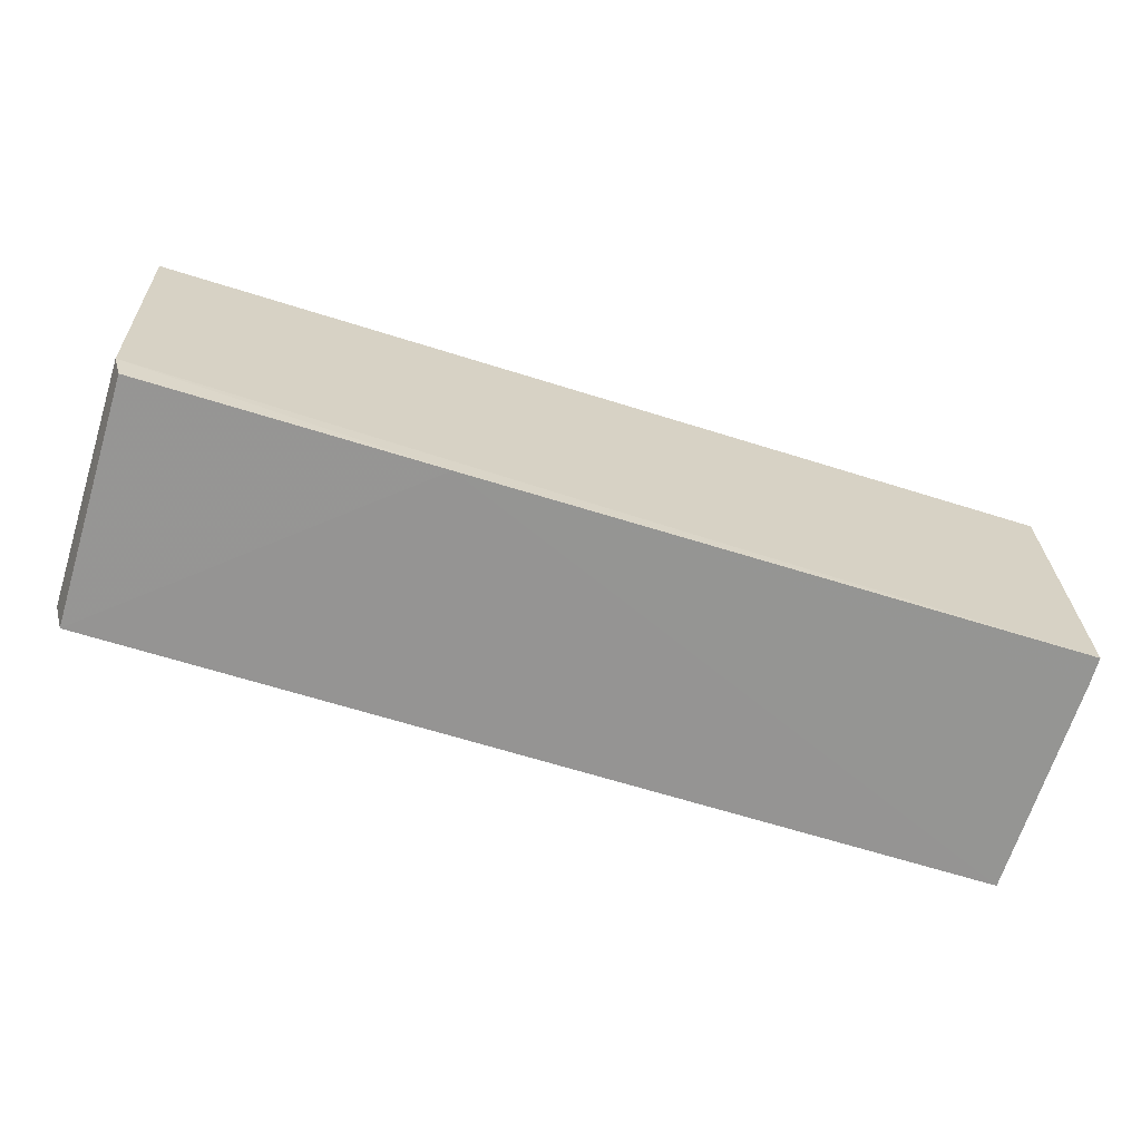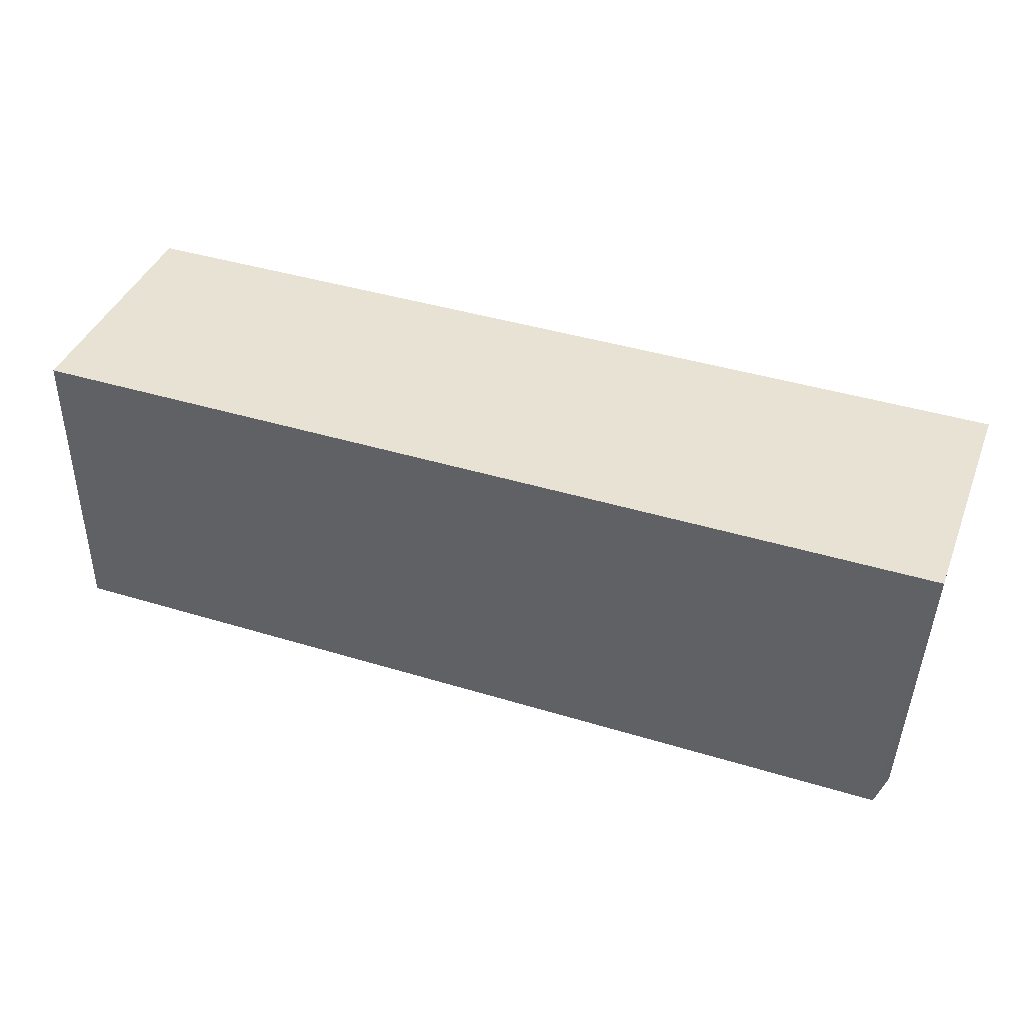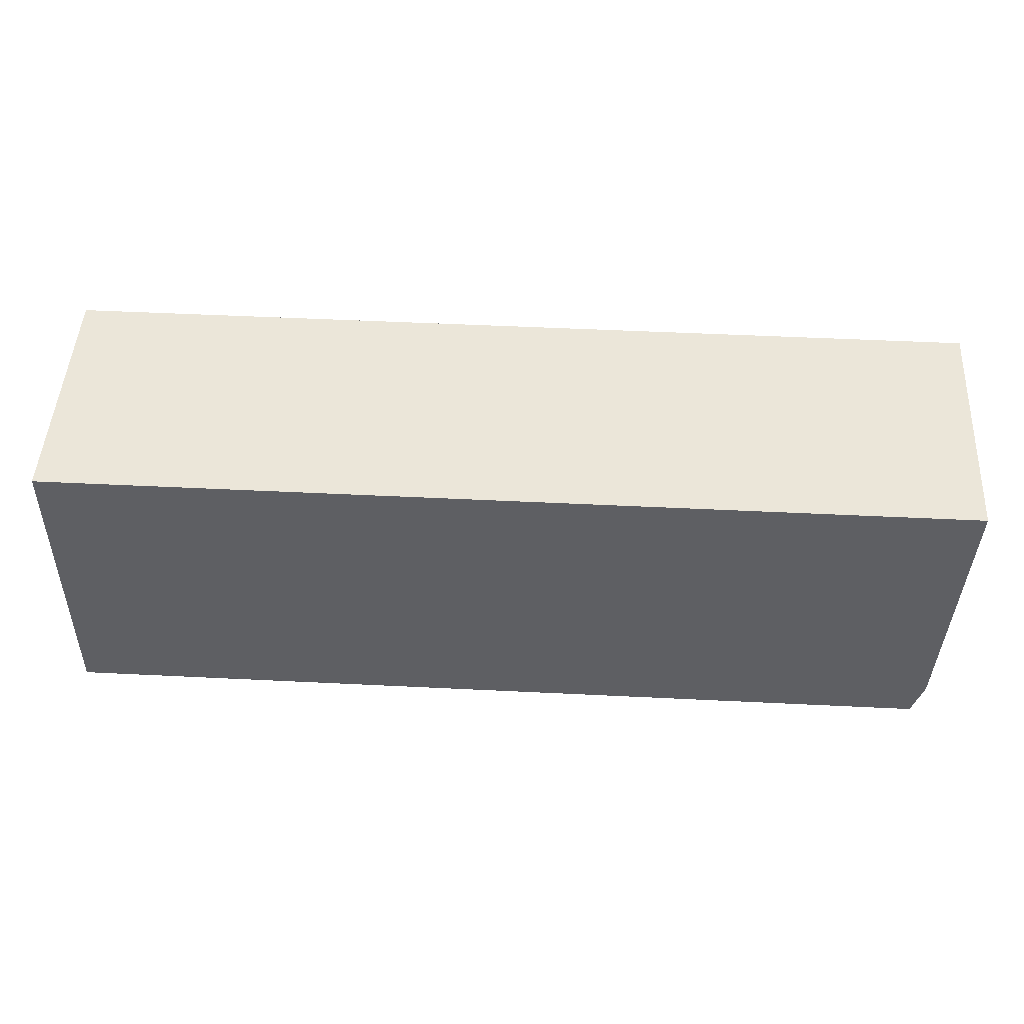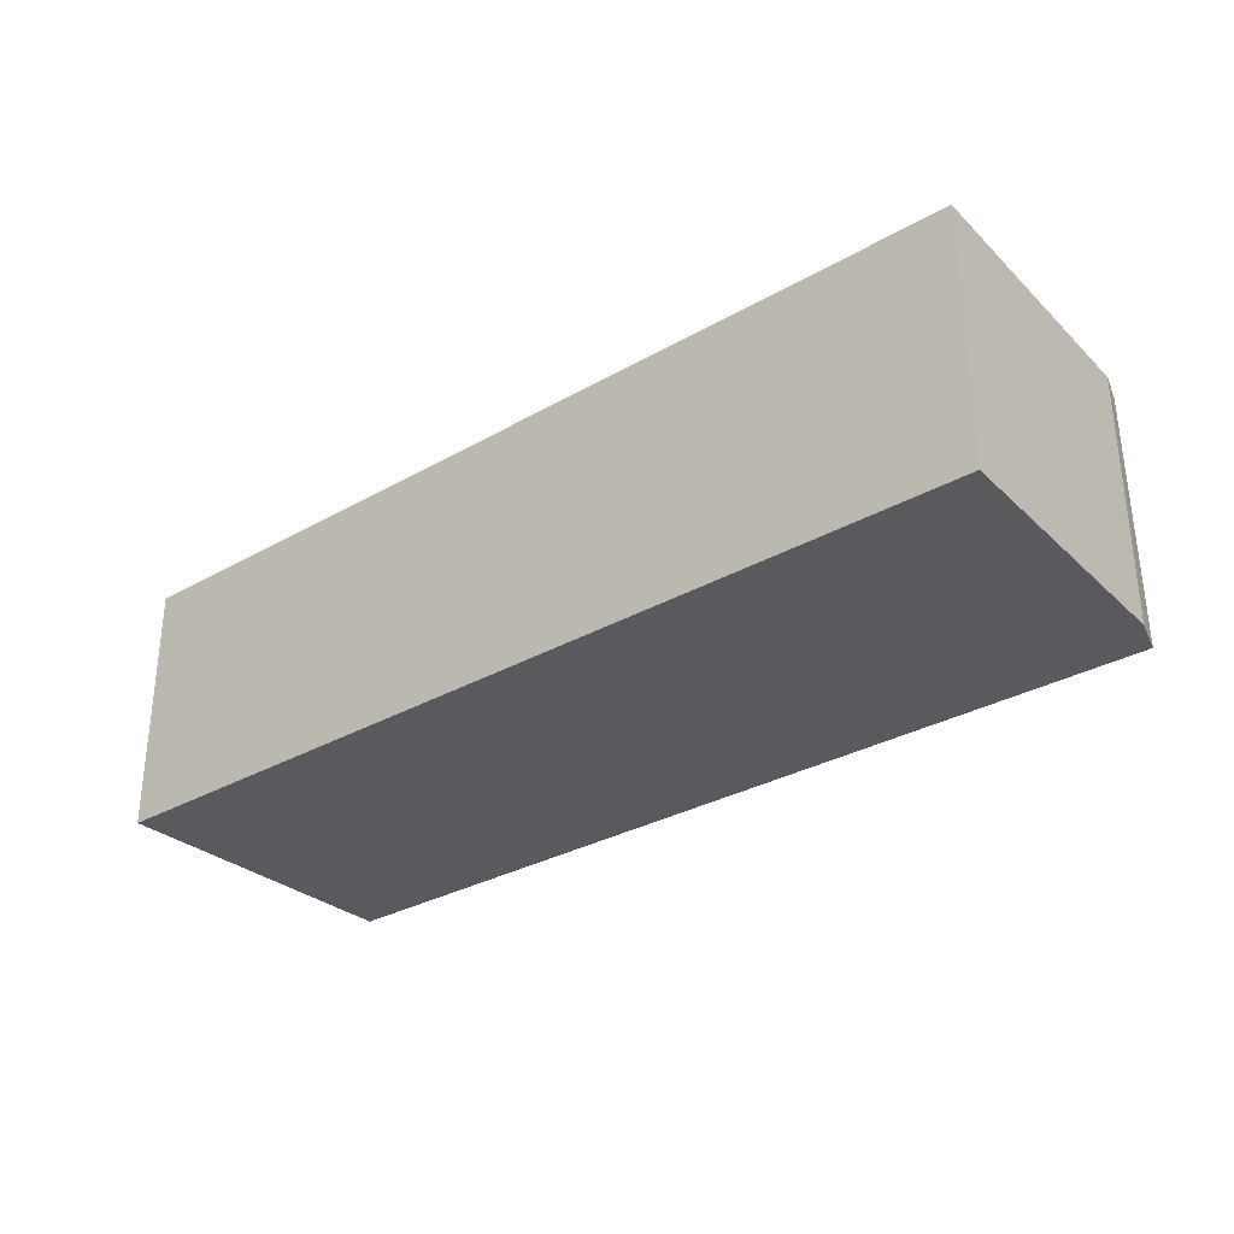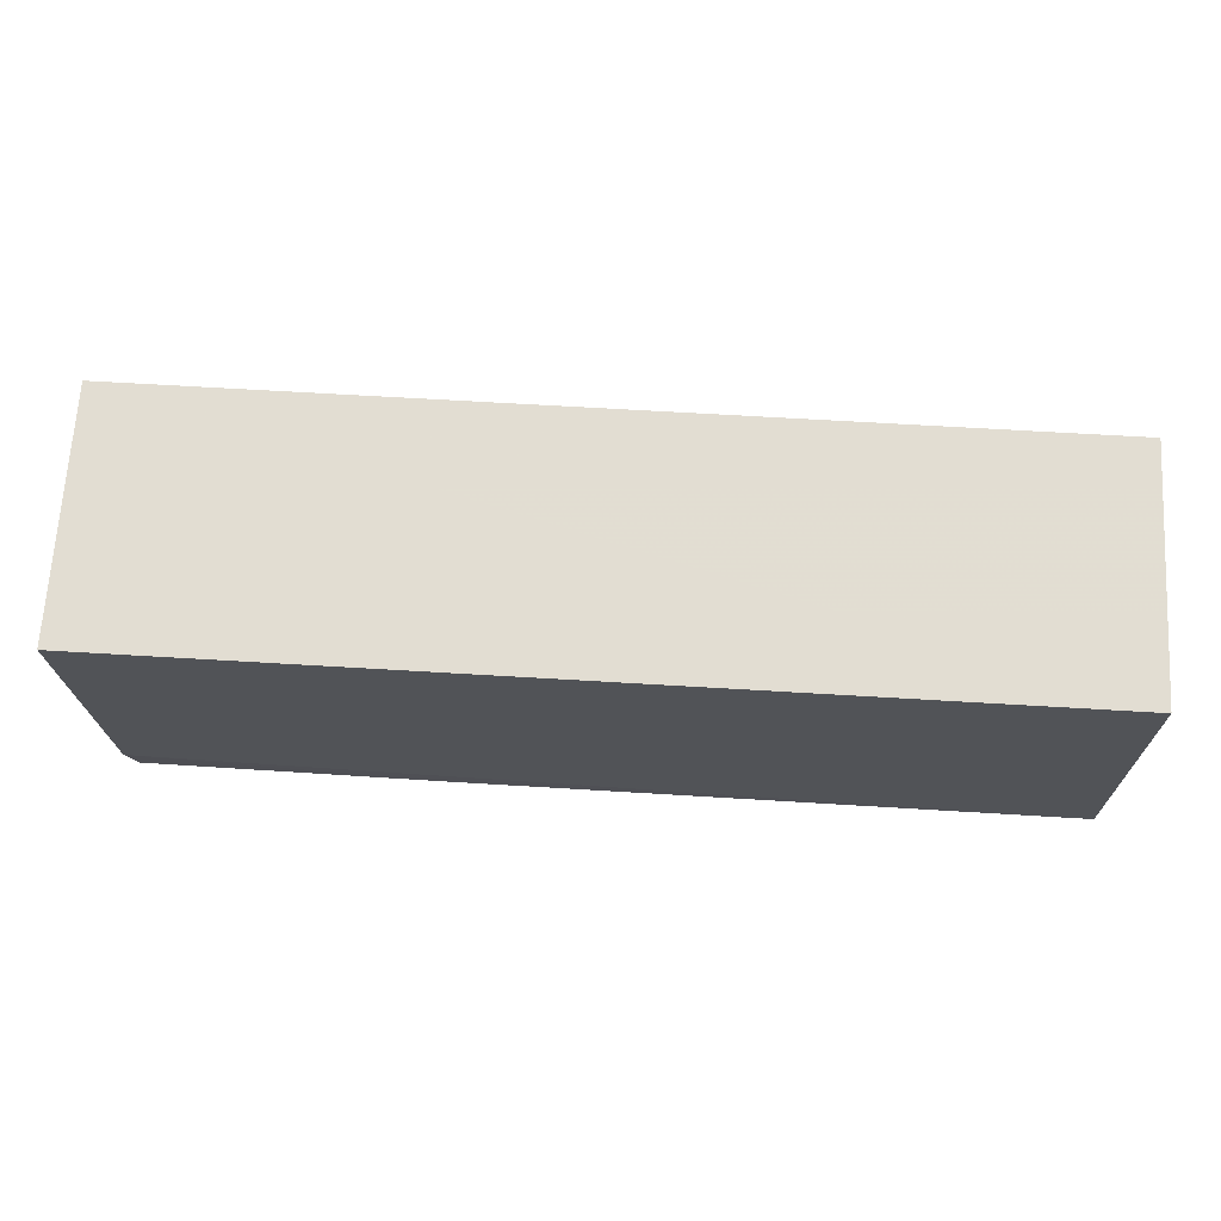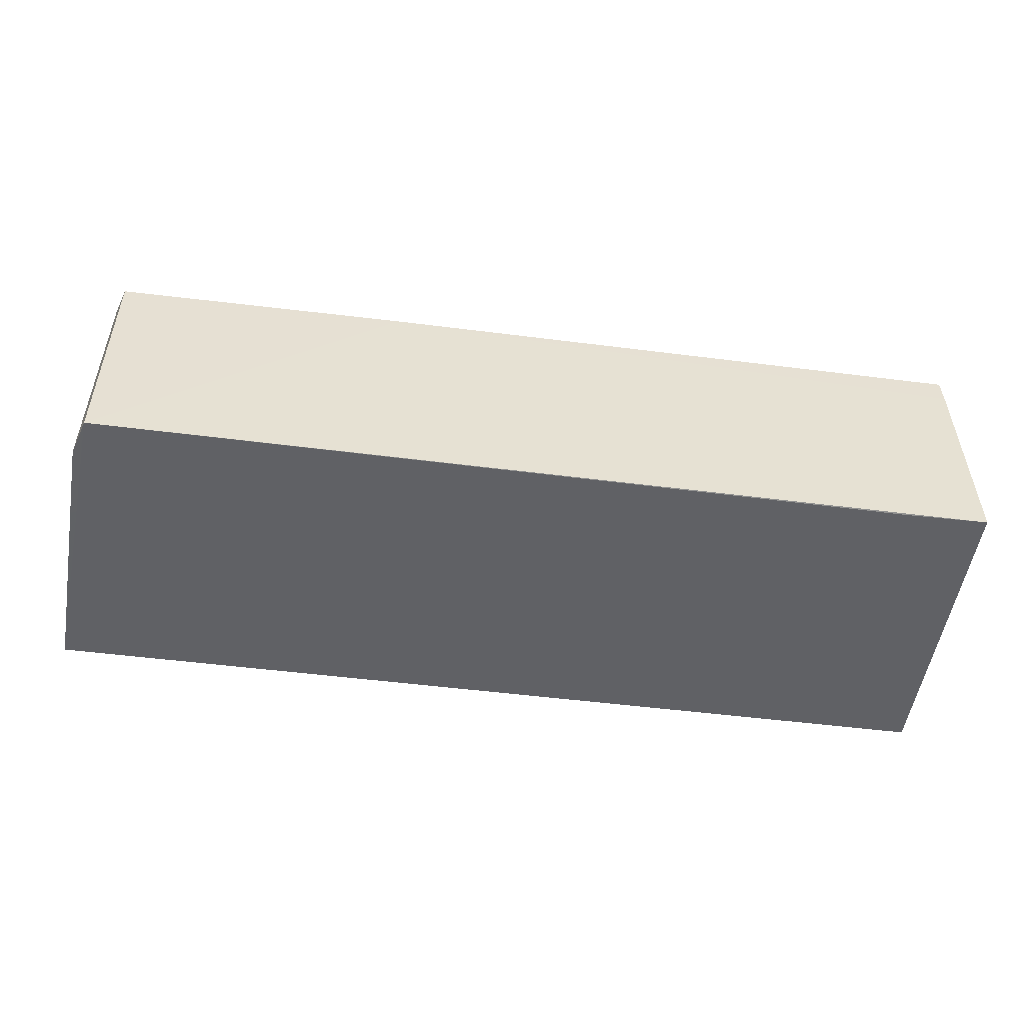
<metadata>
{"format":"obj","ext":"obj","renderer":"f3d","projection":"perspective","resolution":1024,"background":"white","views":[{"elev":-65.6,"azim":-17.5,"up":"+Y"},{"elev":40.9,"azim":-159.5,"up":"+Y"},{"elev":48.3,"azim":-176.8,"up":"+Y"},{"elev":-30.7,"azim":-140.5,"up":"+Z"},{"elev":68.1,"azim":3.4,"up":"+Y"},{"elev":-50.4,"azim":-8.0,"up":"+Z"}]}
</metadata>
<code>
v 0.00198 0.001926 0.07166
v 0.001986 -0.0383 0.07165
v 0.002059 -0.0393 0.03851
v -0.1211 0.001951 0.03859
v -0.121 0.00193 0.07164
v 0.00198 0.001926 0.03858
v 0.002093 -0.03842 0.06784
v -0.1178 -0.03927 0.03856
v -0.008989 -0.03911 0.03846
v -0.1181 -0.03813 0.0714
v -0.07893 -0.03837 0.07153
v -0.1193 -0.0343 0.03859
v -0.1192 -0.03446 0.07163
f 5 2 1
f 5 1 4
f 6 4 1
f 7 1 2
f 7 6 1
f 7 3 6
f 9 6 3
f 9 4 6
f 9 8 4
f 9 3 8
f 11 7 2
f 11 10 8
f 11 8 3
f 11 3 7
f 12 5 4
f 12 4 8
f 13 11 2
f 13 2 5
f 13 10 11
f 13 5 12
f 13 12 8
f 13 8 10

</code>
